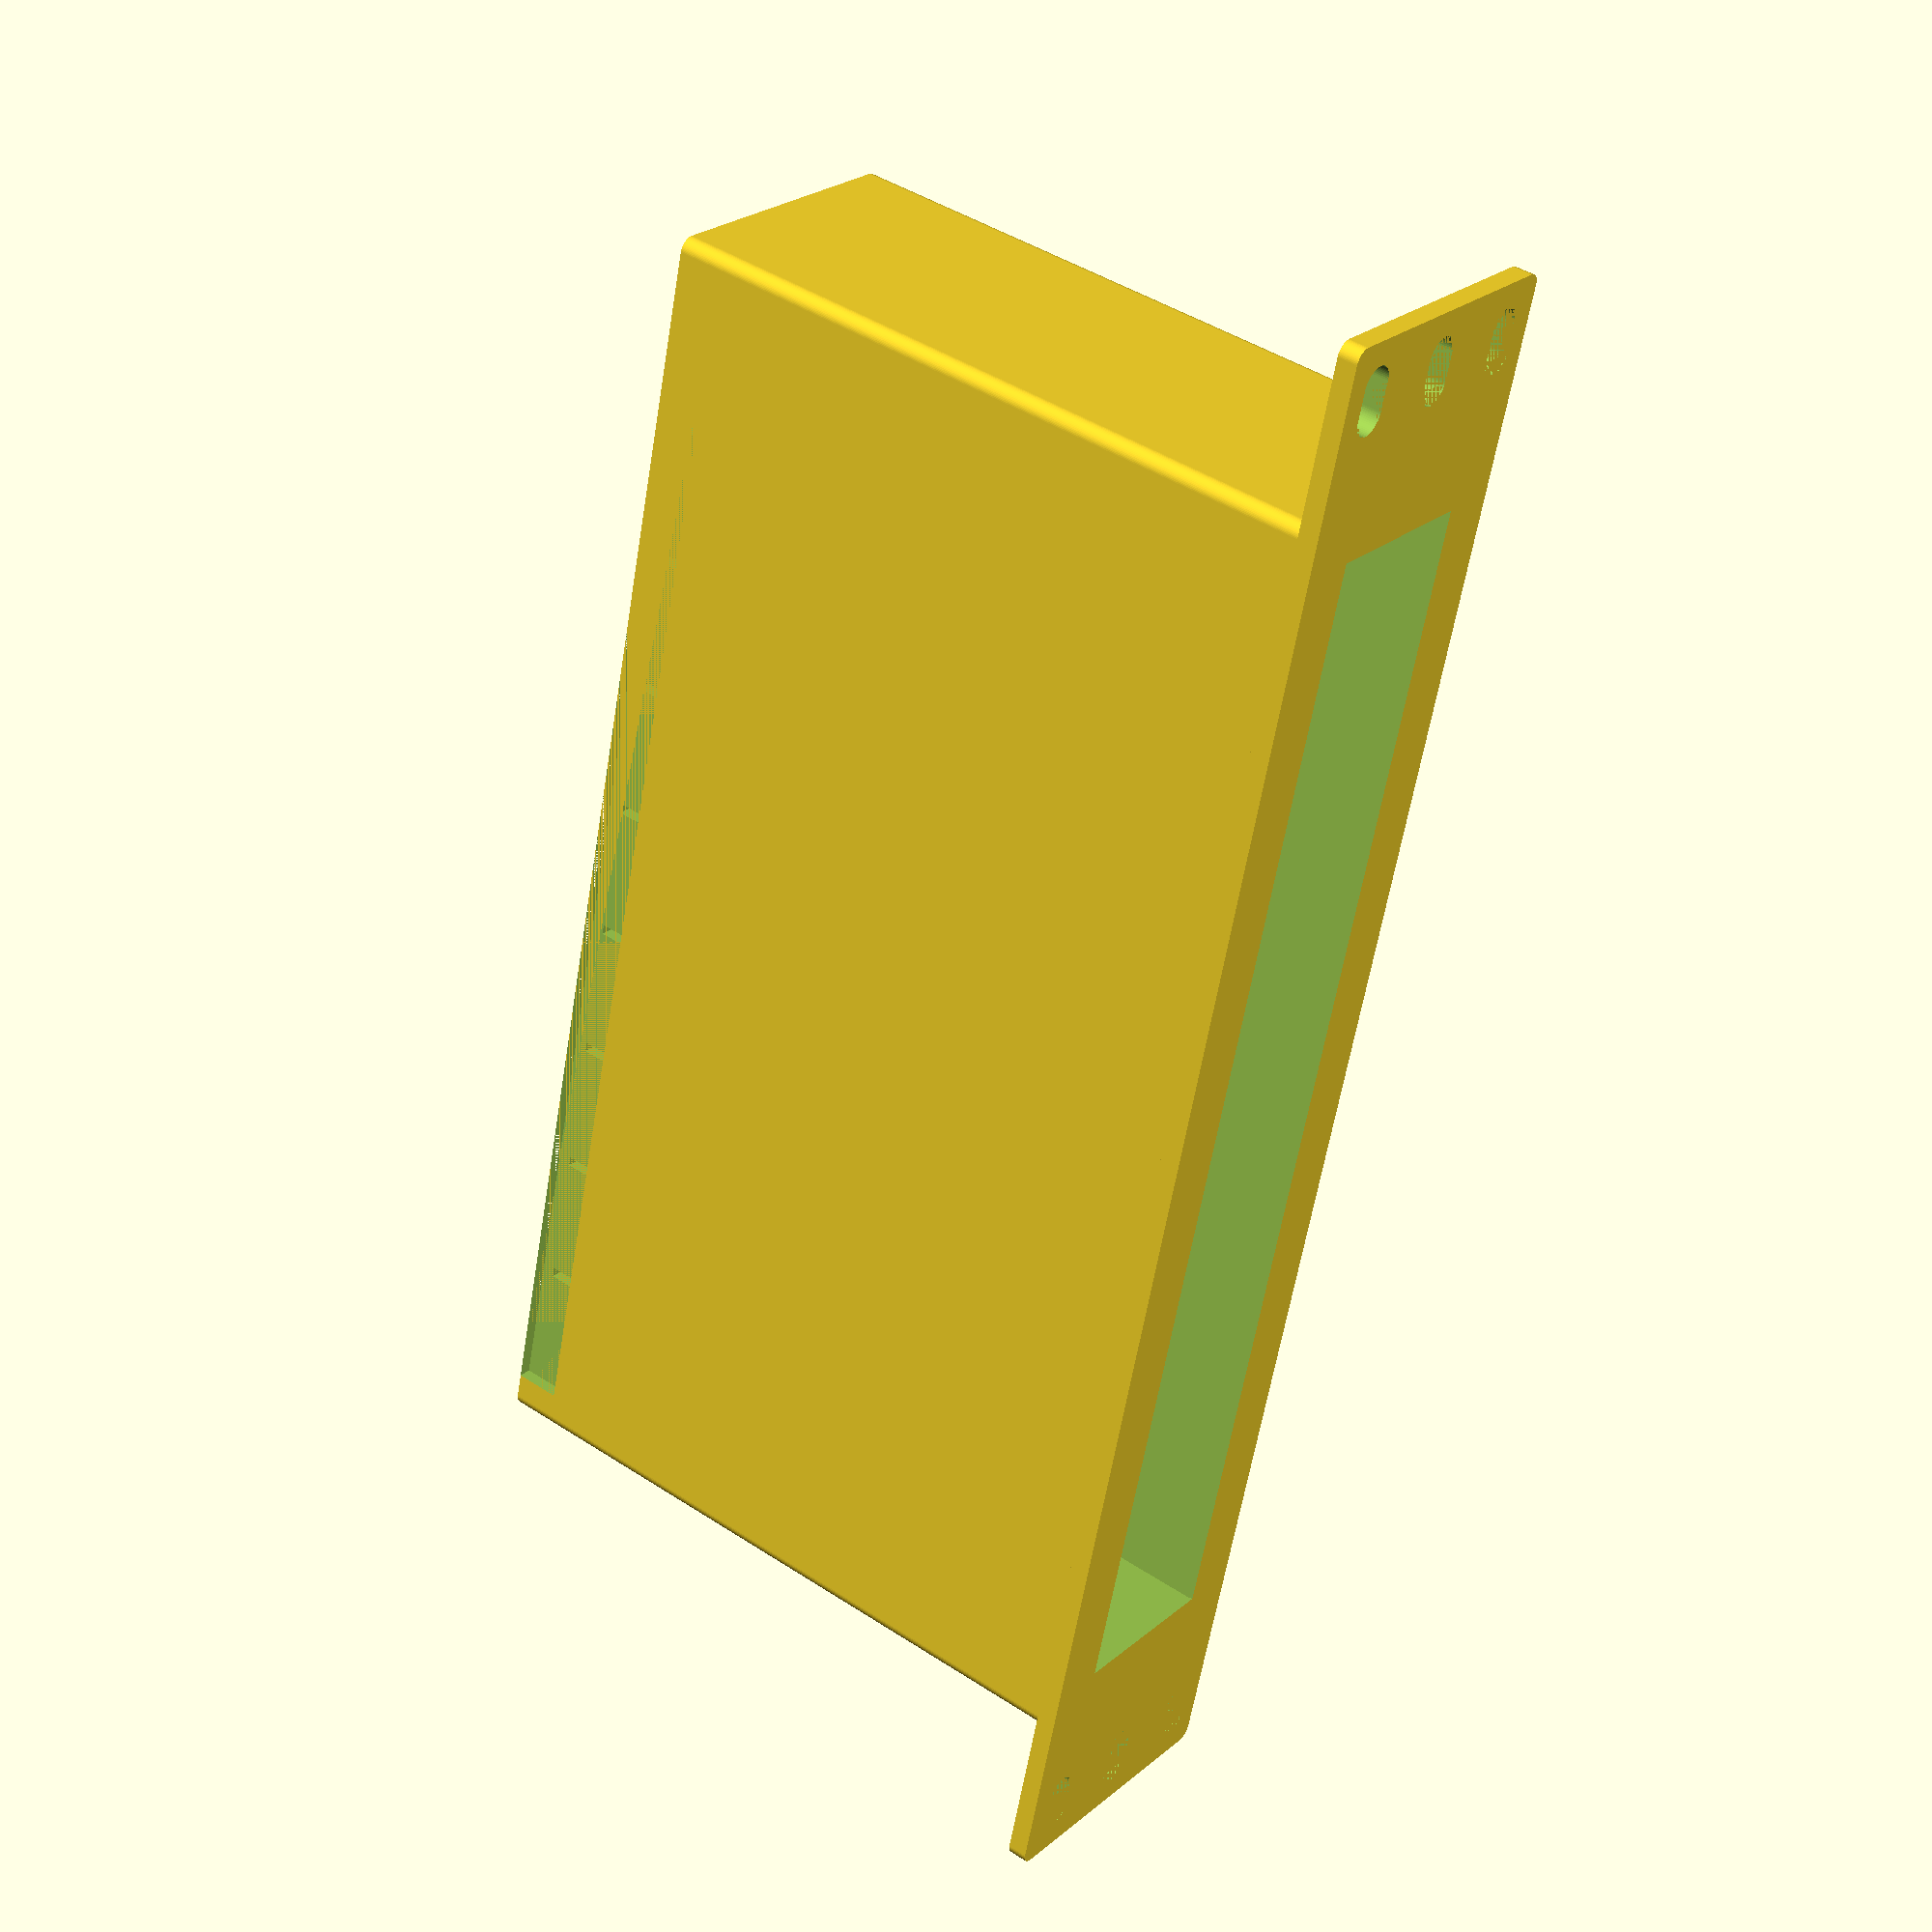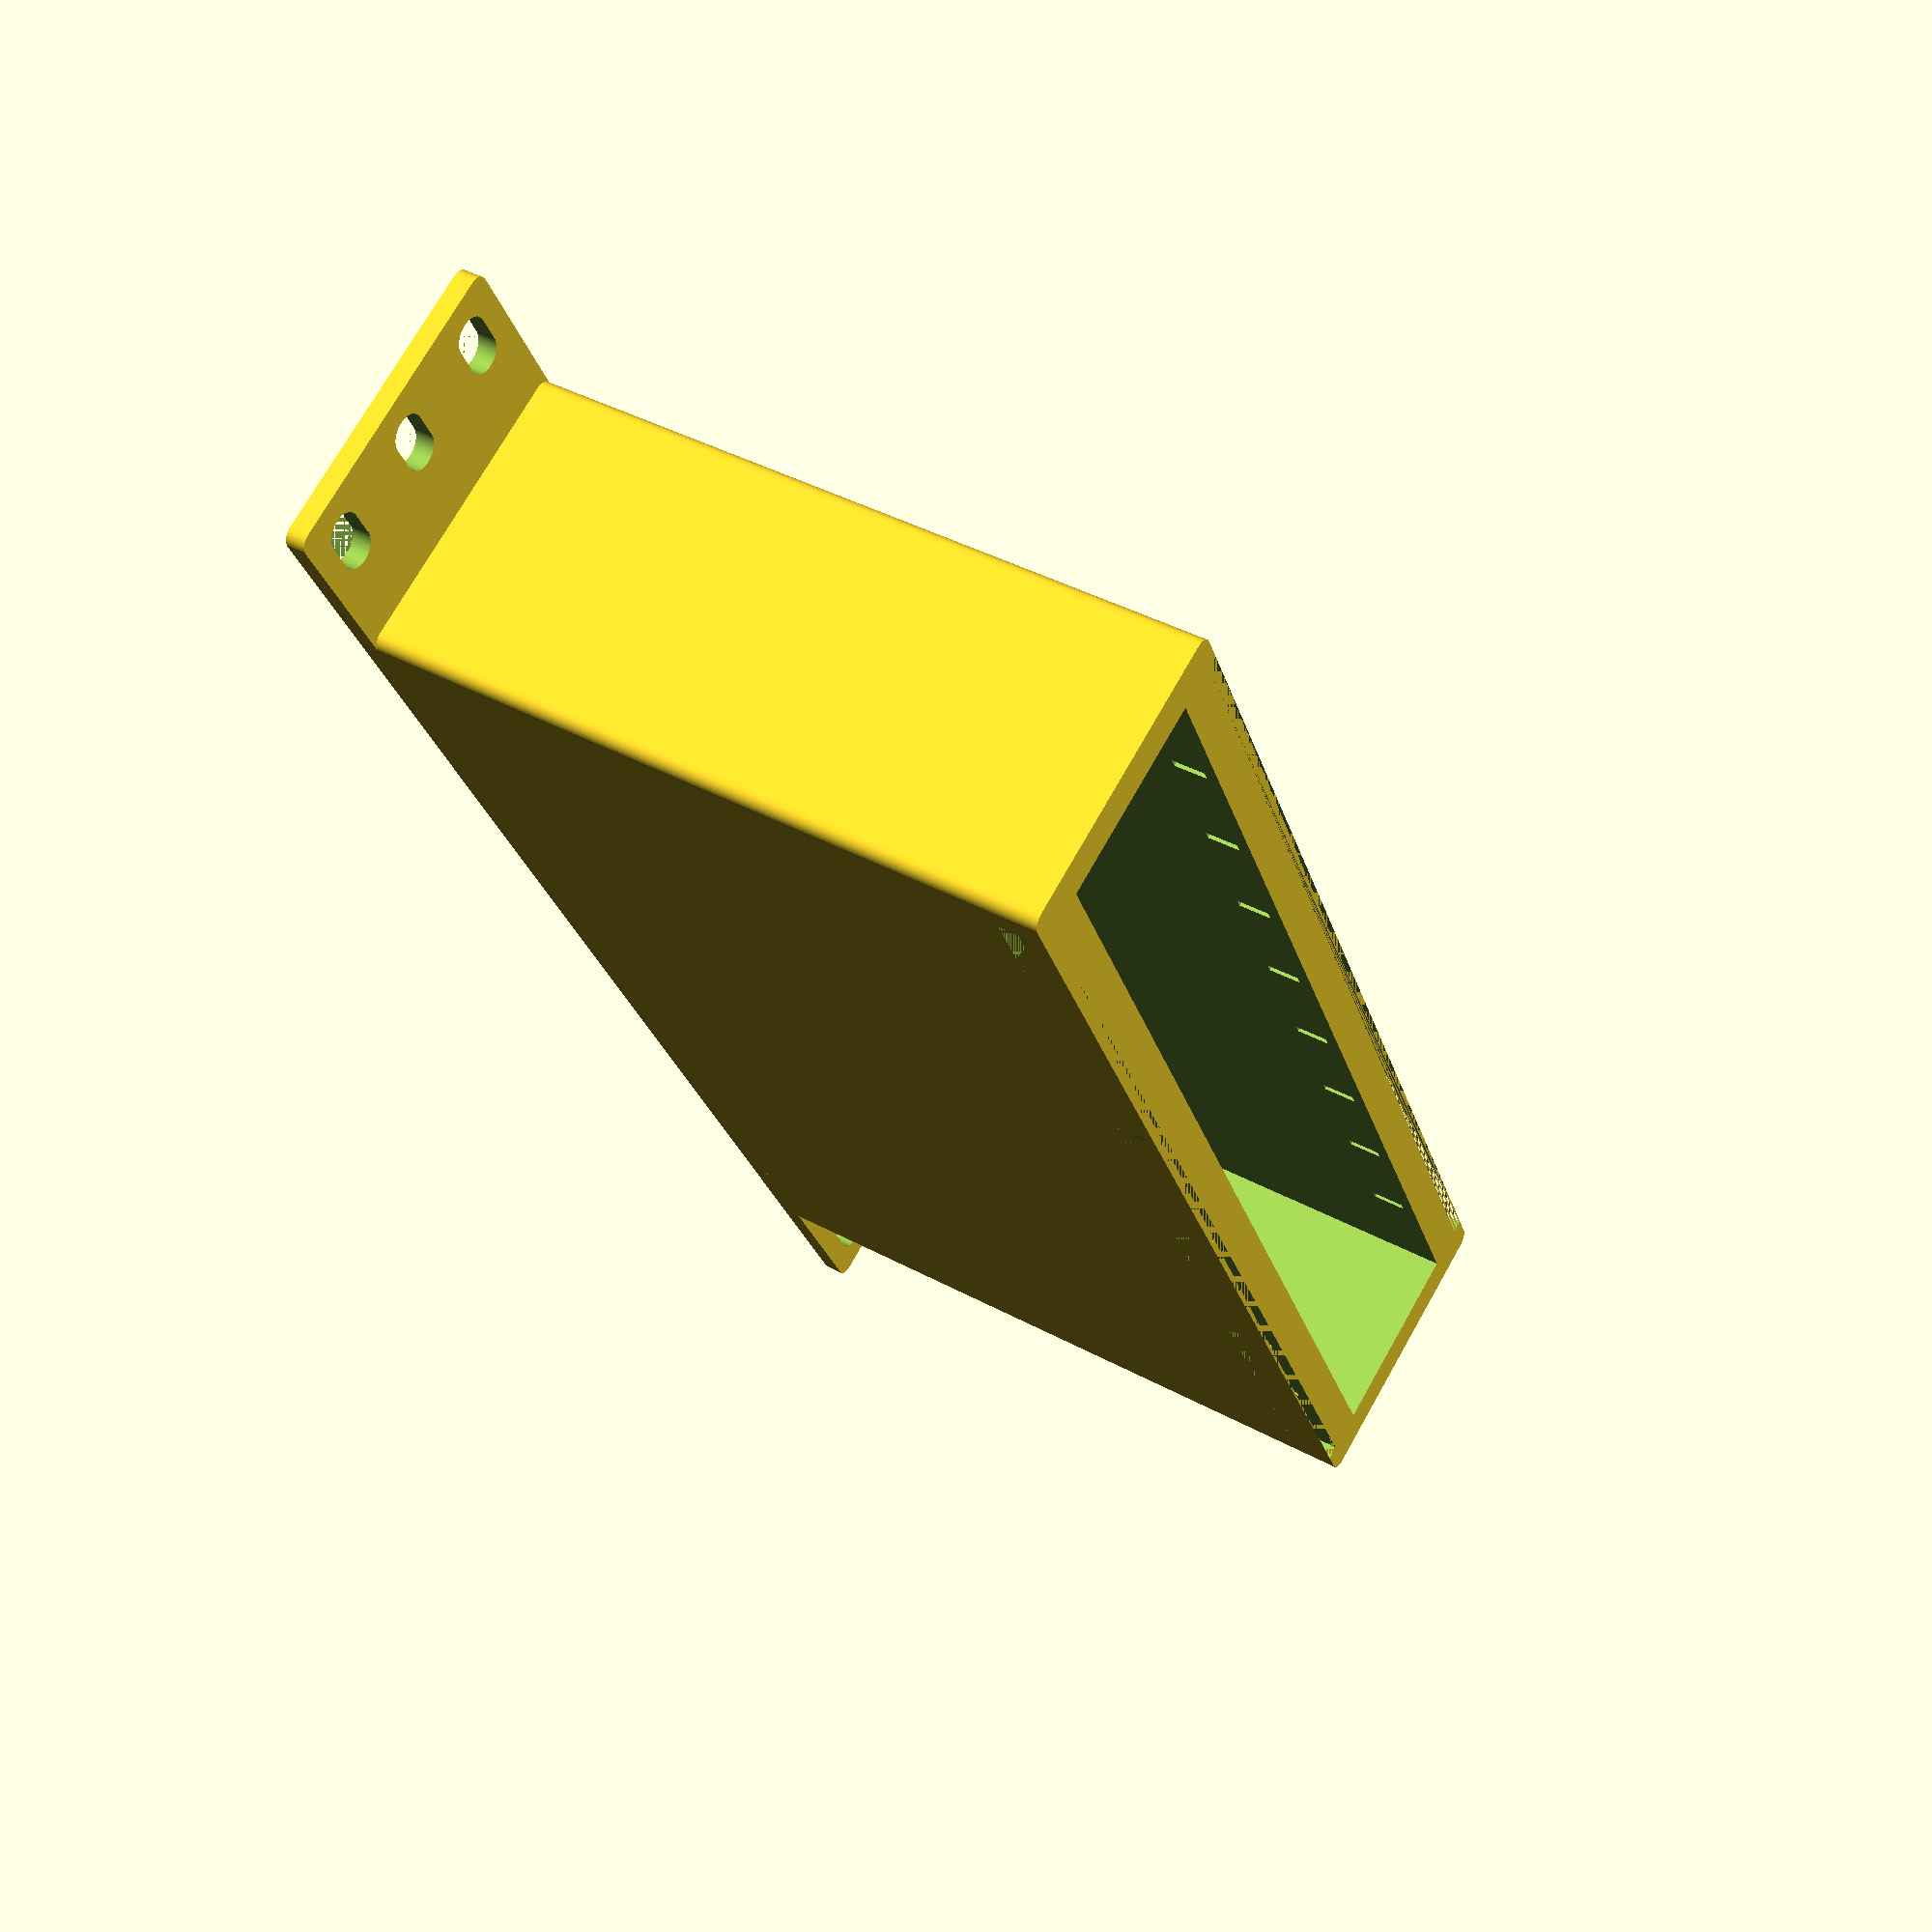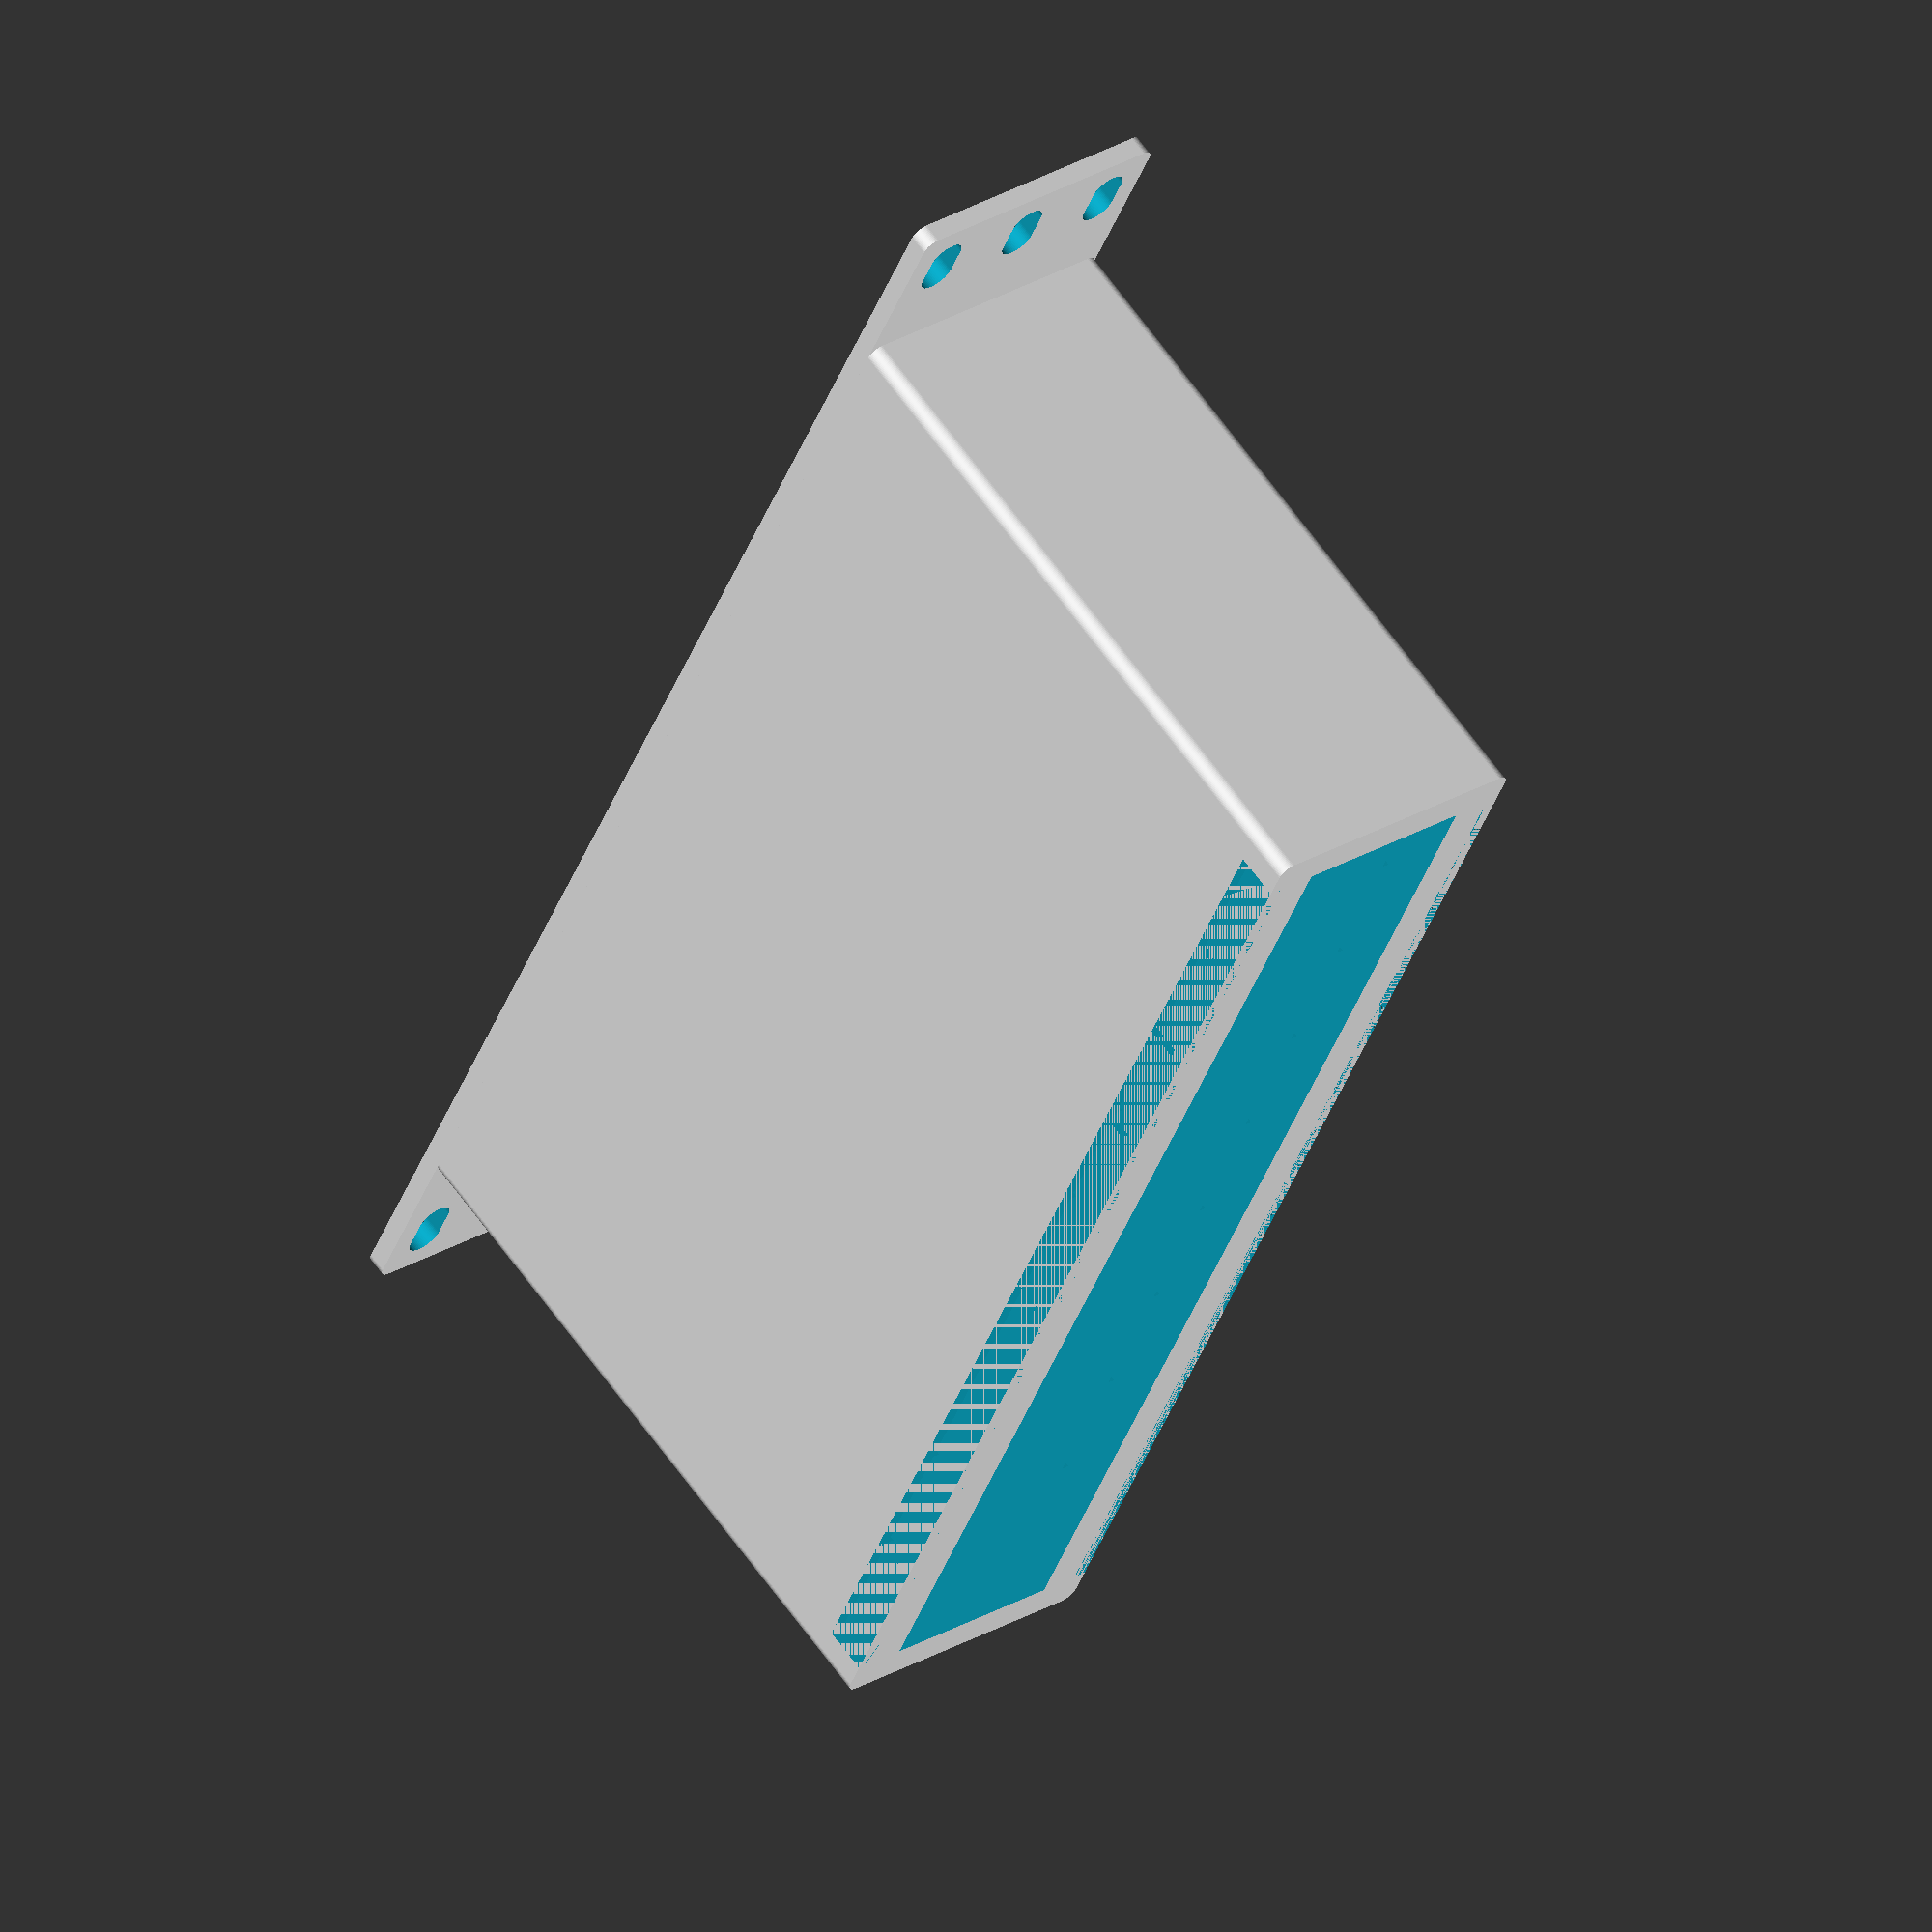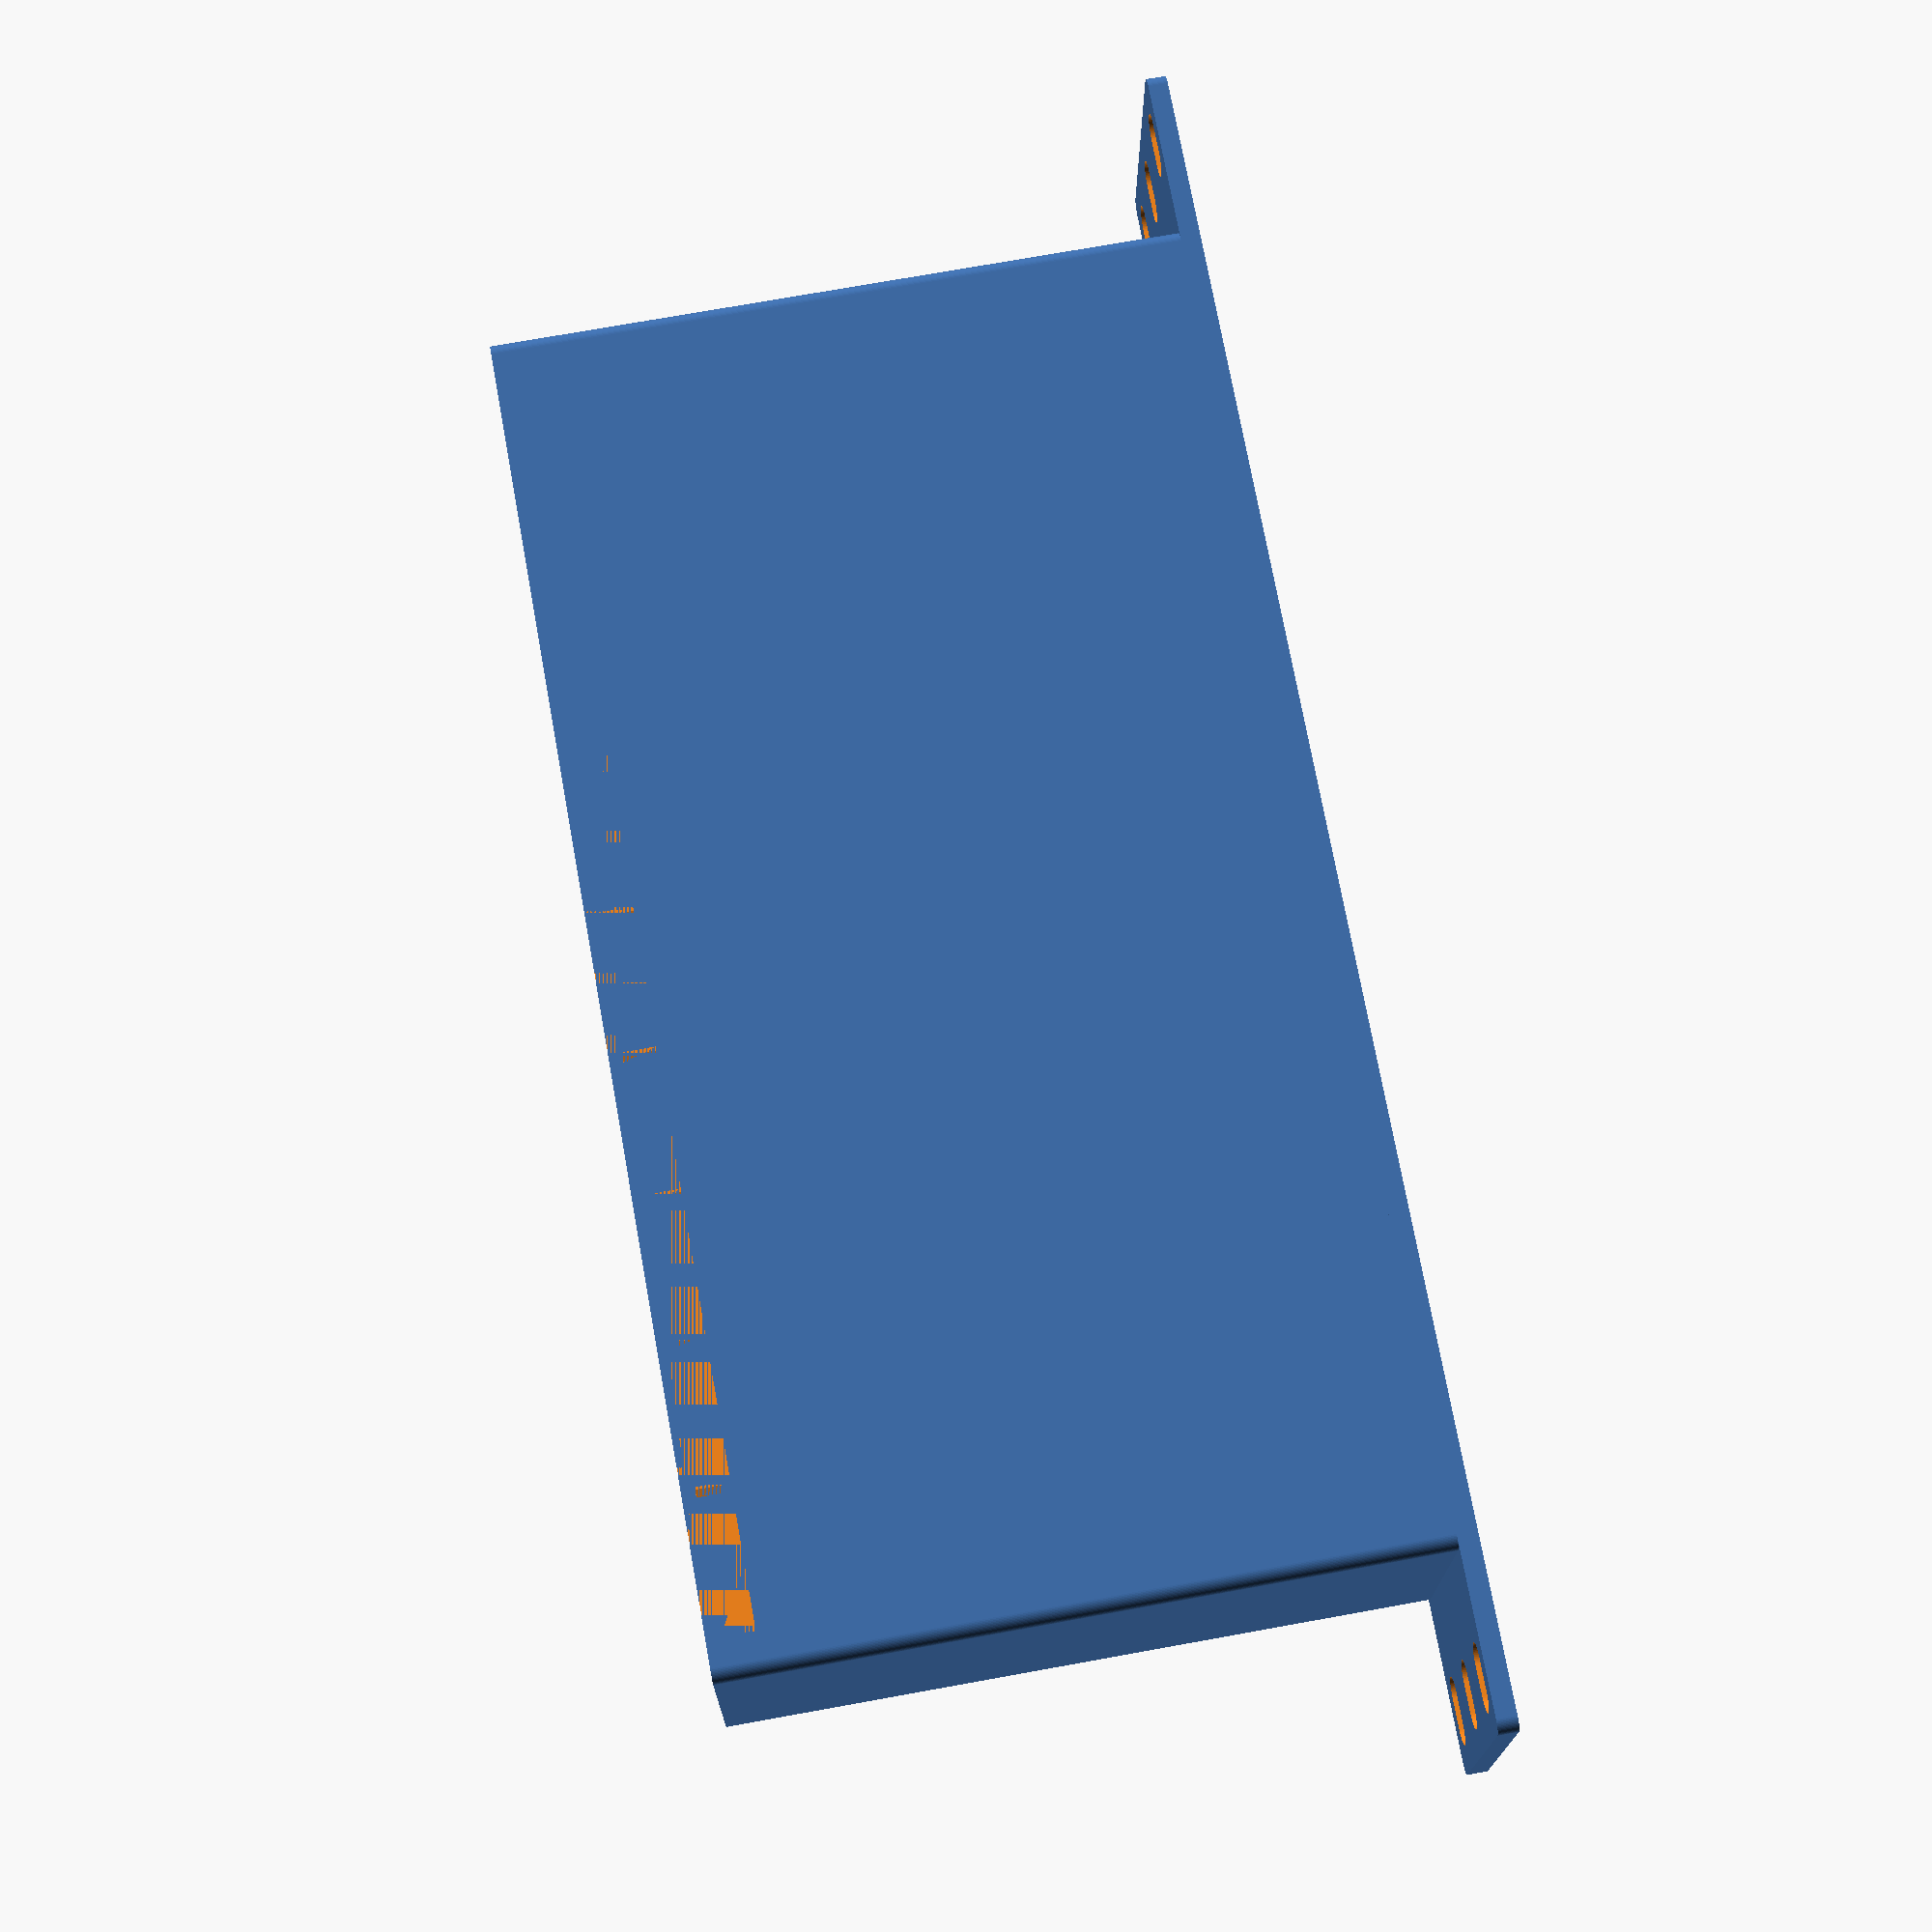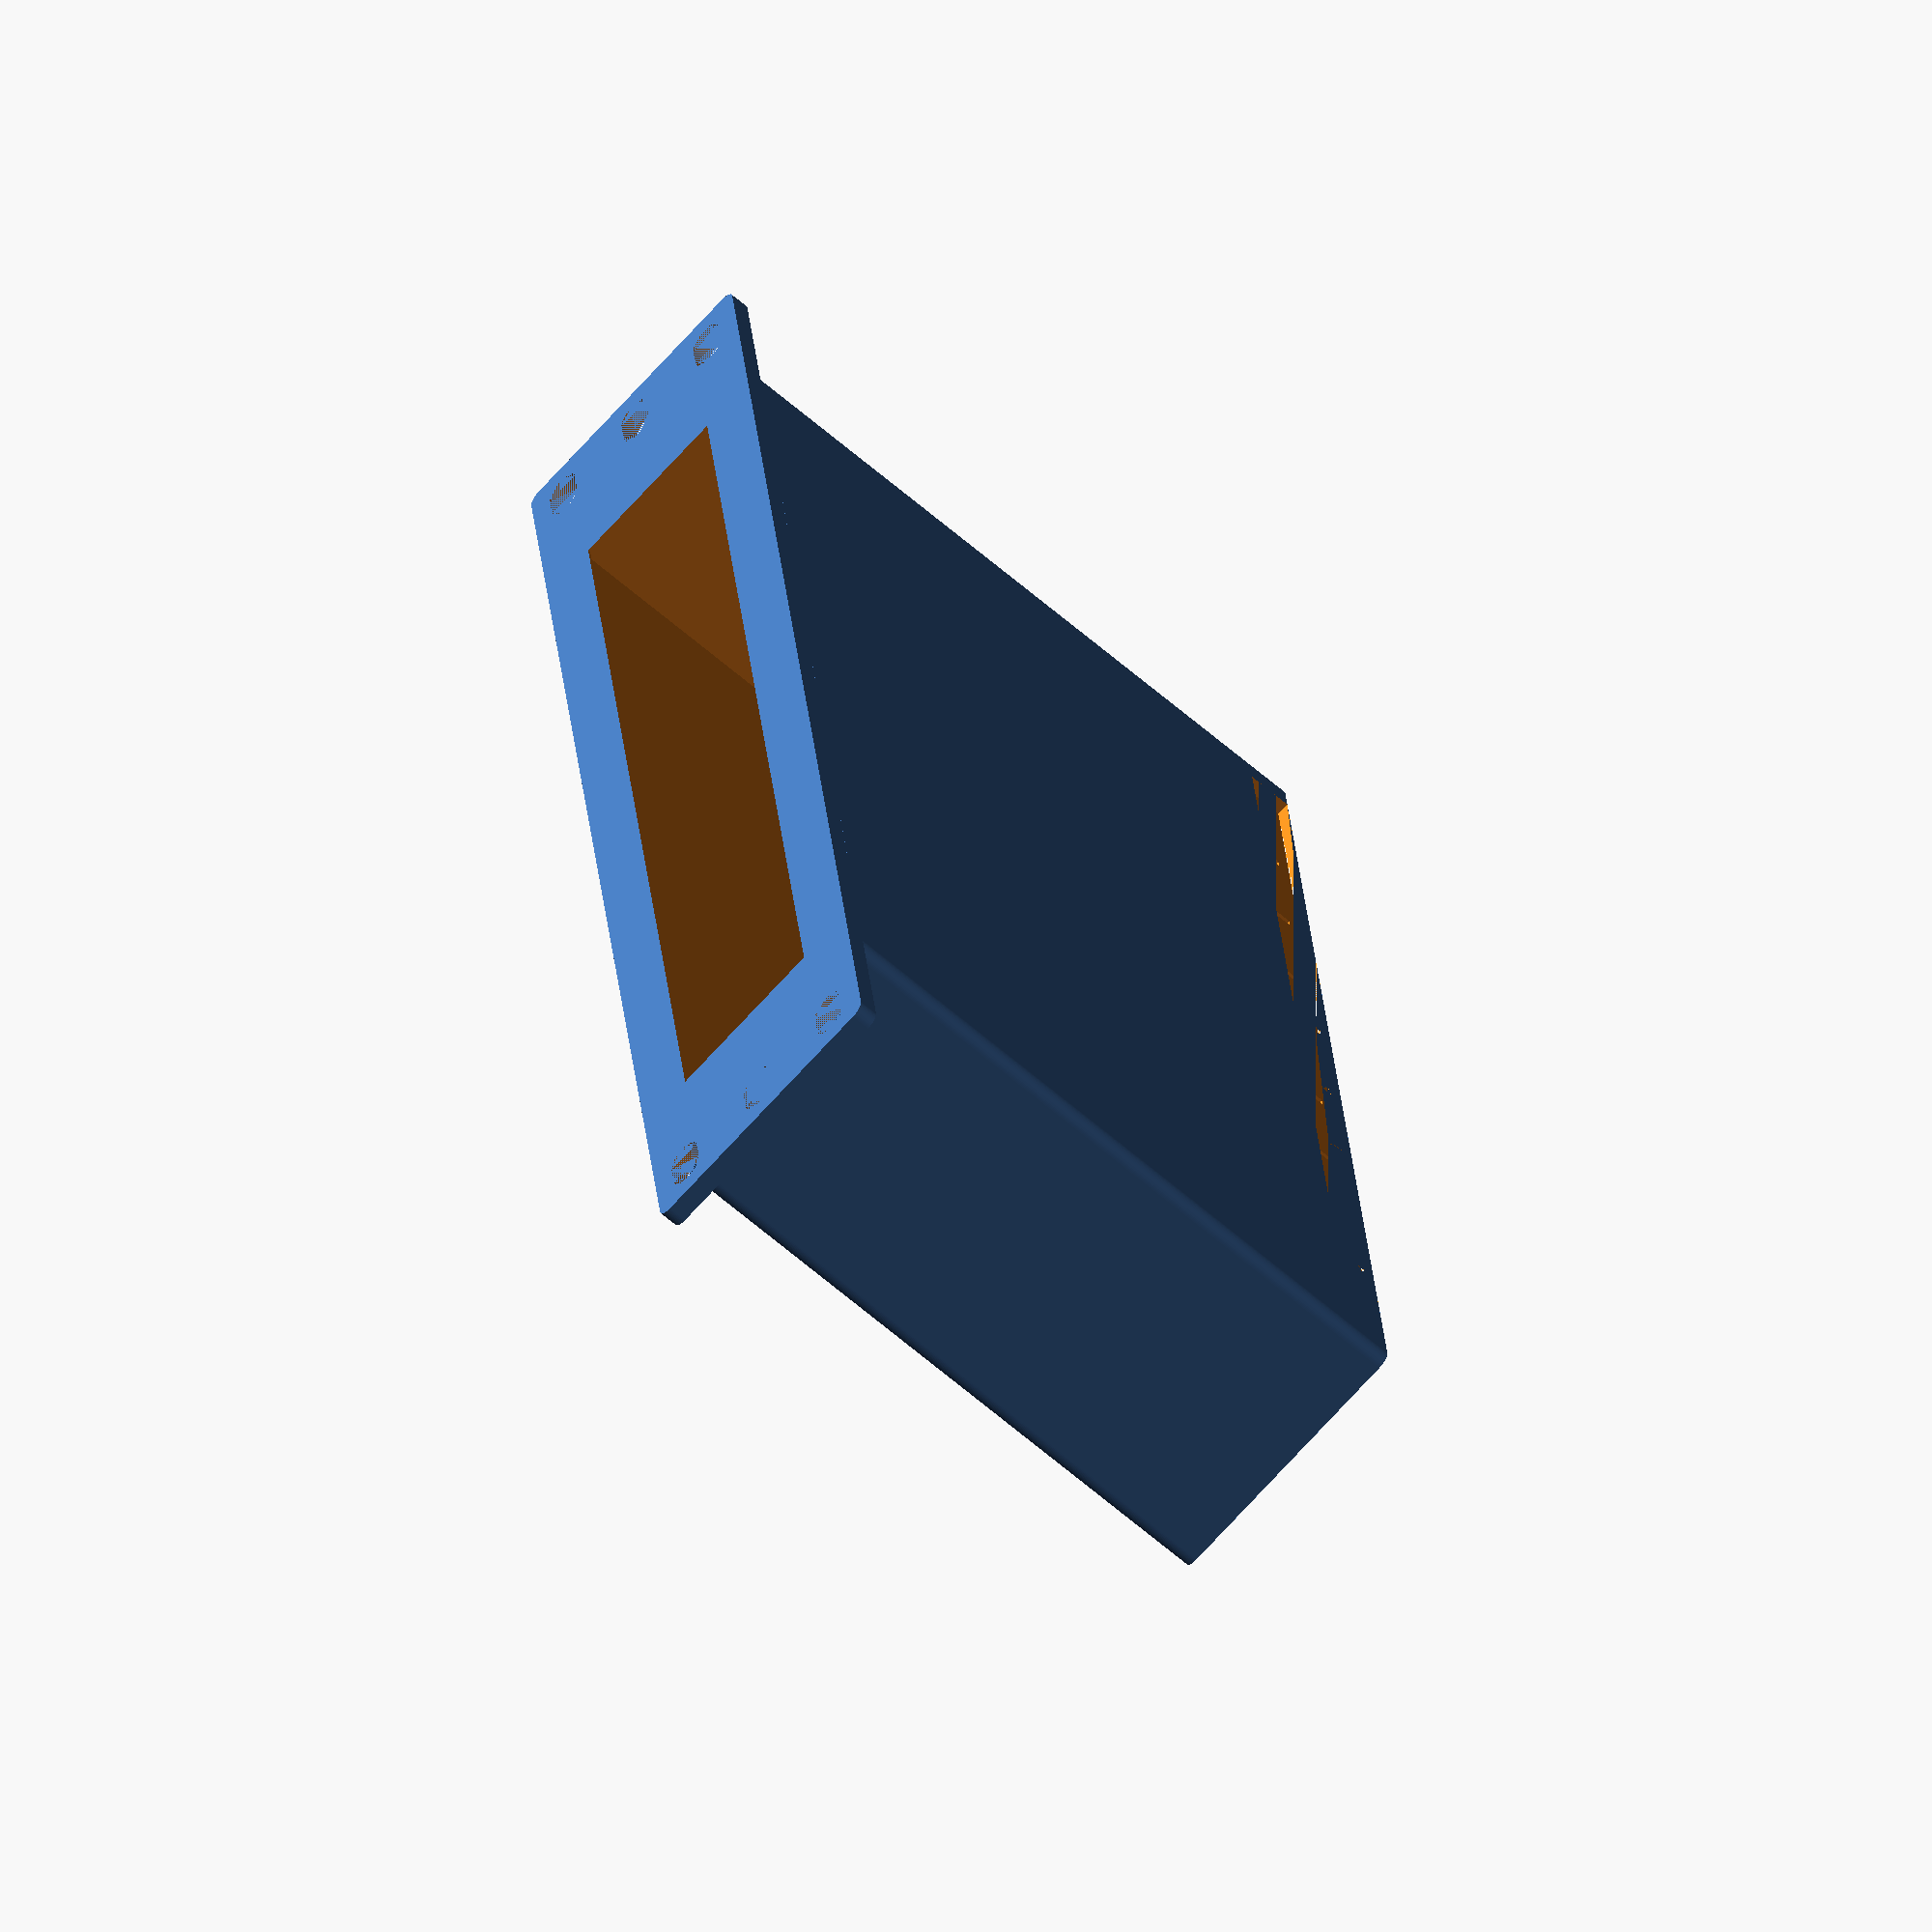
<openscad>
// Only these parameters will be visible to the user
switch_width = 190.20;
switch_height = 28.30;
switch_depth = 100.20;

rack_size = 254.0; // [254.0:10 inch (254.0 mm), ]
rack_u = 1;

front_wire_holes = false; // [true:Show front wire holes, false:Hide front wire holes]
air_holes = false; // [true:Show air holes, false:Hide air holes]
/* [Hidden] */


// The main module containing all internal variables
module switch_mount(switch_width, switch_height, switch_depth) {
    height = 44.45 * rack_u;
    lip_thickness = 1.0;
    lip_depth = 0.40;
    // TODO: make chassis_width support 6 inch racks
    chassis_width = min(switch_width + 12, 221.5); // Object must be smaller than 221.5 or it won't fit in slot
    front_thickness = 3.0;
    corner_radius = 2.0;
    chassis_edge_radius = 2.0;
    tolerance = 0.2;

    side_margin = (rack_size - chassis_width) / 2;
    slot_len = 10.0;
    slot_height = 5.5;
    
    zip_tie_hole_count = 8;
    zip_tie_hole_width = 1.5;
    zip_tie_hole_length = 5;
    zip_tie_indent_depth = 2;
    zip_tie_cutout_depth = 7;

    chassis_depth_main = switch_depth + zip_tie_cutout_depth;
    chassis_depth_indented = chassis_depth_main - zip_tie_indent_depth;

    hole_total_width = zip_tie_hole_count * zip_tie_hole_width;
    space_between_holes = (rack_size - hole_total_width) / (zip_tie_hole_count + 1);

    $fn = 64;

    // Calculated dimensions
    cutout_w = switch_width + 2 * tolerance;
    cutout_h = switch_height + 2 * tolerance;
    cutout_x = (rack_size - cutout_w) / 2;
    cutout_y = (height - cutout_h) / 2;
    
    // Helper modules
    module capsule_slot_2d(L, H) {
        hull() {
            translate([-L/2 + H/2, 0]) circle(r=H/2);
            translate([L/2 - H/2, 0]) circle(r=H/2);
        }
    }
    
    module rounded_rect_2d(w, h, r) {
        hull() {
            translate([r, r]) circle(r=r);
            translate([w-r, r]) circle(r=r);
            translate([w-r, h-r]) circle(r=r);
            translate([r, h-r]) circle(r=r);
        }
    }

    module rounded_chassis_profile(width, height, radius, depth) {
        hull() {
            translate([radius, radius, 0]) cylinder(h = depth, r = radius);
            translate([width - radius, radius, 0]) cylinder(h = depth, r = radius);
            translate([radius, height - radius, 0]) cylinder(h = depth, r = radius);
            translate([width - radius, height - radius, 0]) cylinder(h = depth, r = radius);
        }
    }
    
    // Create the main body as a separate module
    module main_body() {
        union() {
            // Front panel
            linear_extrude(height = front_thickness) {
                rounded_rect_2d(rack_size, height, corner_radius);
            }
            // Chassis body
            translate([side_margin, 0, front_thickness]) {
                rounded_chassis_profile(chassis_width, height, chassis_edge_radius, chassis_depth_main - front_thickness);
            }
        }
    }
    
    // Create switch cutout with proper lip
    module switch_cutout() {
        // Main cutout minus lip (centered)
        translate([
            (rack_size - (switch_width - 2*lip_thickness)) / 2,
            (height - (switch_height - 2*lip_thickness)) / 2,
            -tolerance
        ]) {
            cube([switch_width - 2*lip_thickness, switch_height - 2*lip_thickness, chassis_depth_main]);
        }

        // Switch cutout above the lip (centered)
        translate([
            (rack_size - (switch_width + tolerance)) / 2,
            (height - (switch_height + tolerance)) / 2,
            lip_depth
        ]) {
            cube([switch_width + tolerance, switch_height + tolerance, chassis_depth_main]);
        }
    }
    
    // Create all rack holes
    module all_rack_holes() {
        // Rack standard: 3 holes per U, with specific positioning
        // Each U is 44.45mm, holes are at specific positions within each U
        hole_spacing_x = 236.525; // 10 inch rack, TODO: support 6 inch rack
        hole_left_x = (rack_size - hole_spacing_x) / 2;
        hole_right_x = (rack_size + hole_spacing_x) / 2;
        
        // Standard rack hole positions within each 1U (44.45mm) unit:
        // First hole: 6.35mm from top of U
        // Second hole: 22.225mm from top of U (middle)
        // Third hole: 38.1mm from top of U (6.35mm from bottom)
        u_hole_positions = [6.35, 22.225, 38.1]; // positions within each U
        
        for (side_x = [hole_left_x, hole_right_x]) {
            for (u = [0:rack_u-1]) {
                for (hole_pos = u_hole_positions) {
                    // Calculate hole position from top of entire rack
                    hole_y = height - (u * 44.45 + hole_pos);
                    translate([side_x, hole_y, 0]) {
                        linear_extrude(height = chassis_depth_main) {
                            capsule_slot_2d(slot_len, slot_height);
                        }
                    }
                }
            }
        }
    }

    // Power wire cutouts: 5mm diameter holes at top and bottom rack hole positions
    module power_wire_cutouts() {
        hole_spacing_x = switch_width; // match rack holes
        hole_left_x = (rack_size - hole_spacing_x) / 2;
        hole_right_x = (rack_size + hole_spacing_x) / 2;
        hole_diameter = 7;
        // Midplane of switch opening
        mid_y = (height - switch_height) / 2 + switch_height / 2;
        for (side_x = [hole_left_x, hole_right_x]) {
            translate([side_x, mid_y, 0]) {
                linear_extrude(height = chassis_depth_main) {
                    circle(d=hole_diameter);
                }
            }
        }
    }
    
    // Create zip tie holes and indents
    module zip_tie_features() {
        // Zip tie holes
        for (i = [0:zip_tie_hole_count-1]) {
            x_pos = (rack_size - switch_width)/2 + (switch_width/(zip_tie_hole_count+1)) * (i+1);
            translate([x_pos, 0, switch_depth]) {
                cube([zip_tie_hole_width, height, zip_tie_hole_length]);
            }
        }
        
        // Zip tie indents (top and bottom)
        x_pos = (rack_size - switch_width)/2;
        translate([x_pos, 0, switch_depth]) {
            cube([switch_width, zip_tie_indent_depth, zip_tie_cutout_depth]);
        }
        translate([x_pos, height-2, switch_depth]) {
            cube([switch_width, zip_tie_indent_depth, zip_tie_cutout_depth]);
        }
    }
    
    // Array of 10mm holes through the body on the Y axis
    // Helper module for grid of circles
    module air_holes_grid(switch_width, switch_depth, spacing_x=20, spacing_y=20, hole_d=10) {
    cols = floor(switch_width / spacing_x);
        min_z = front_thickness;
        max_z = switch_depth - hole_d;
        rows = floor((max_z - min_z) / spacing_y);
        for (i = [0:cols-1]) {
            x_pos = i*spacing_x;
            for (j = [0:rows-1]) {
                y_offset = (i % 2 == 1) ? spacing_y/2 : 0;
                z_pos = min_z + j*spacing_y + y_offset;
                // Ensure the square is fully inside the bounds
                if ((x_pos - hole_d/2 >= 0) && (x_pos + hole_d/2 <= switch_width) && (z_pos - hole_d/2 >= min_z) && (z_pos + hole_d/2 <= max_z)) {
                    translate([x_pos, z_pos, 0])
                        rotate(45)
                            square([hole_d, hole_d], center=true);
                }
            }
        }
    }

    module air_holes() {
    // Calculate grid width and height
    spacing_x = 12;
    spacing_y = 20;
    hole_d = 10;
    cols = floor(switch_width / spacing_x);
    grid_width = cols * spacing_x;
    x_offset = (rack_size - grid_width) / 2;
    z_offset = front_thickness; // minimum Z
    translate([x_offset, 400, (front_thickness+hole_d)])
        rotate([90,0,0])
            linear_extrude(height = 5000) {
                air_holes_grid(switch_width, switch_depth, spacing_x, spacing_y, hole_d);
            }
    }

    // Main assembly - cleaner boolean structure
    translate([-rack_size/2, -height/2, 0]) {
        difference() {
            main_body();
            union() {
                switch_cutout();
                all_rack_holes();
                zip_tie_features();
                if (front_wire_holes) {
                    power_wire_cutouts();
                }
                if (air_holes) {
                    air_holes();
                }
            }
        }
    }
}

// Call the module
switch_mount(switch_width, switch_height, switch_depth);
</openscad>
<views>
elev=316.7 azim=74.8 roll=127.9 proj=p view=wireframe
elev=319.0 azim=242.9 roll=303.5 proj=p view=solid
elev=115.3 azim=113.1 roll=215.6 proj=o view=wireframe
elev=288.0 azim=1.1 roll=79.7 proj=p view=wireframe
elev=240.5 azim=96.5 roll=312.1 proj=o view=solid
</views>
